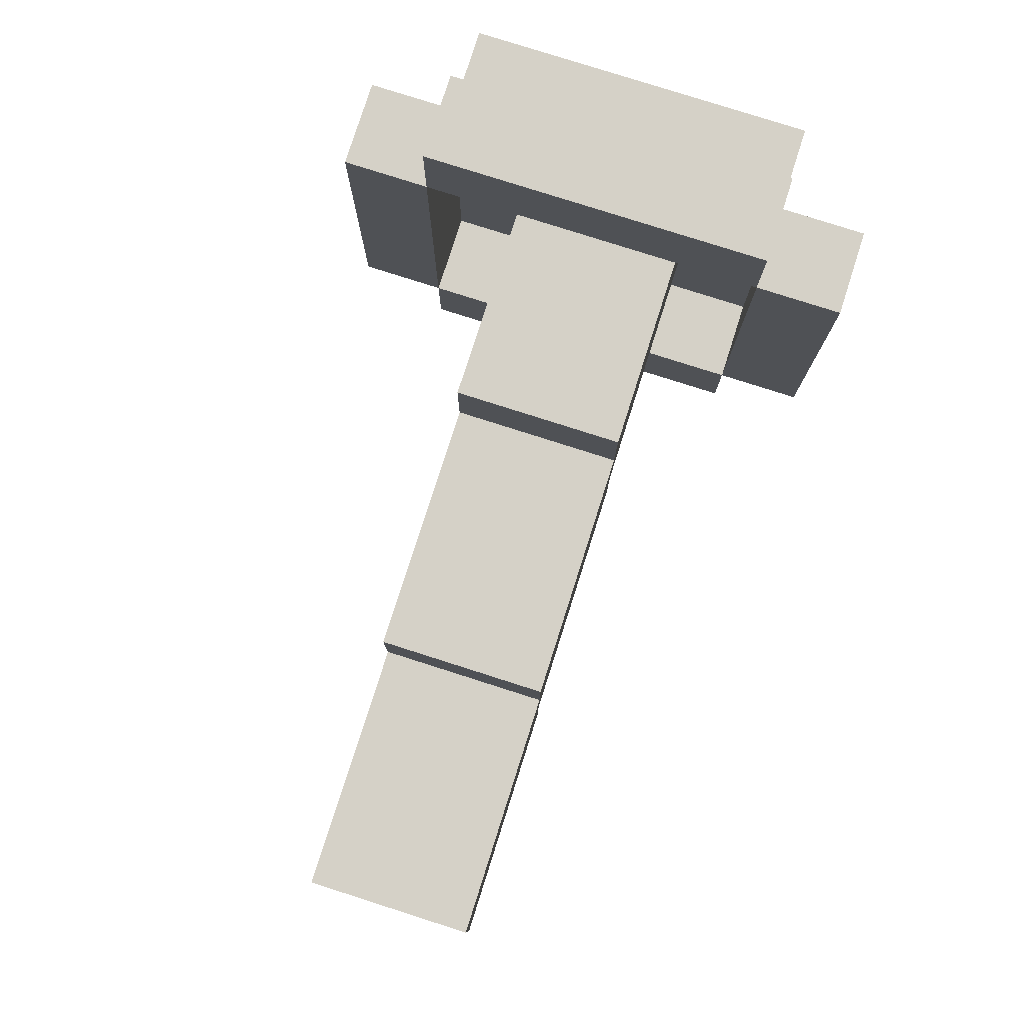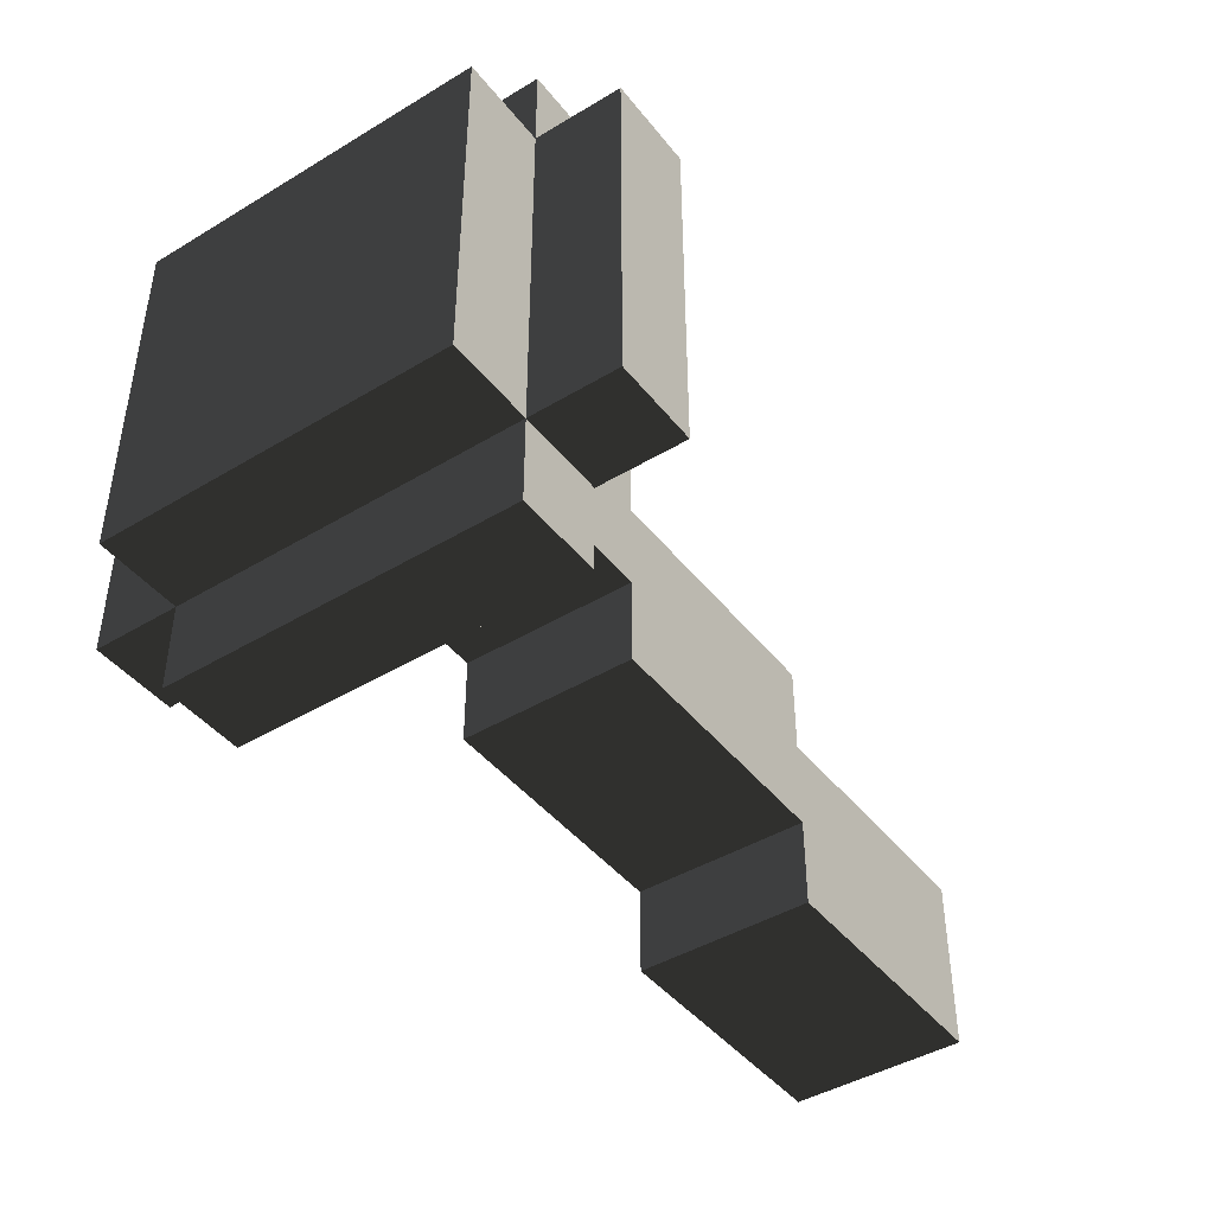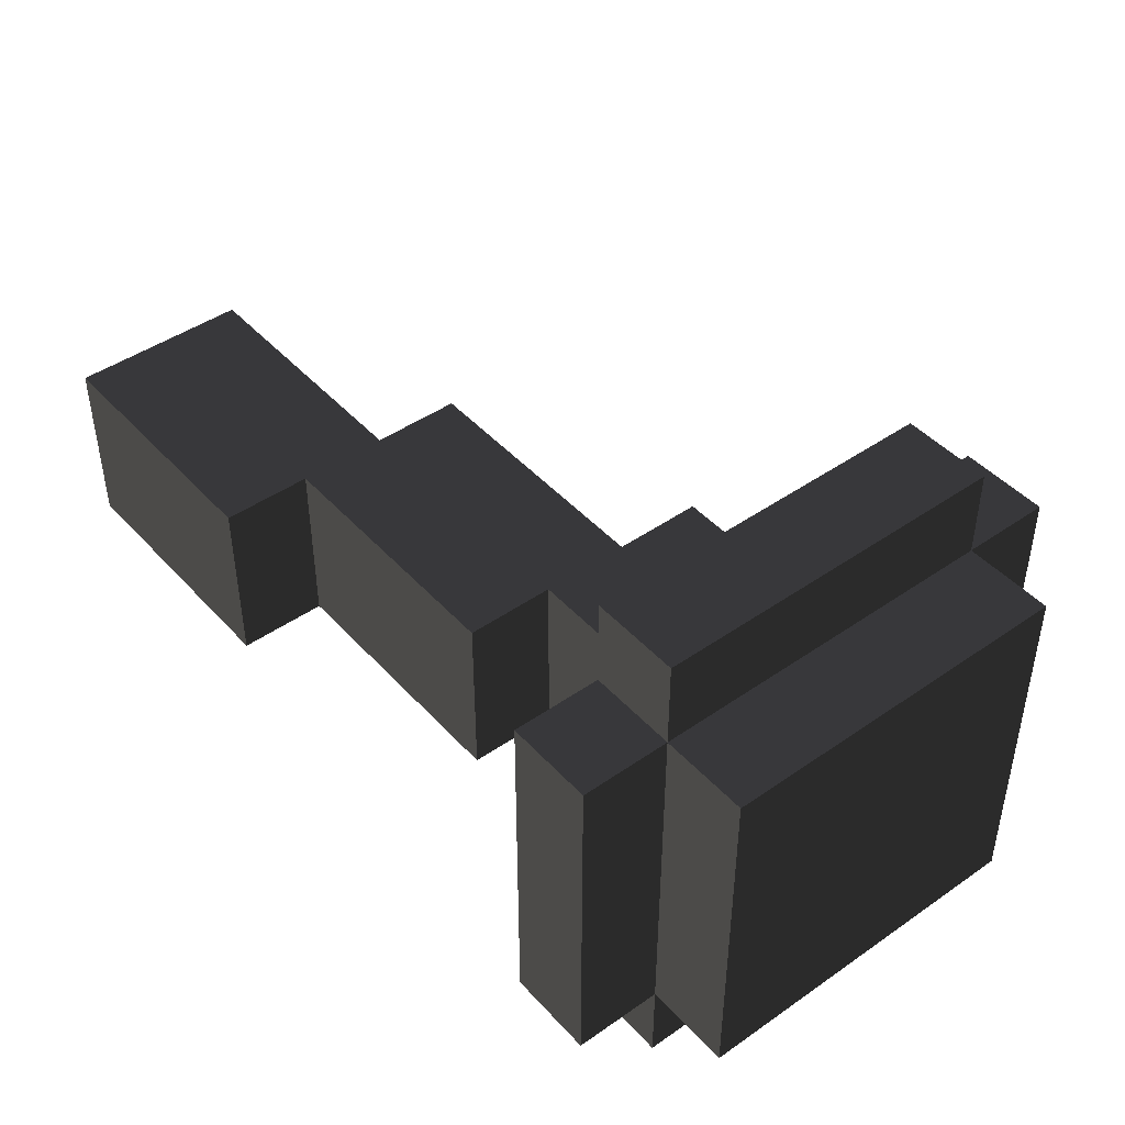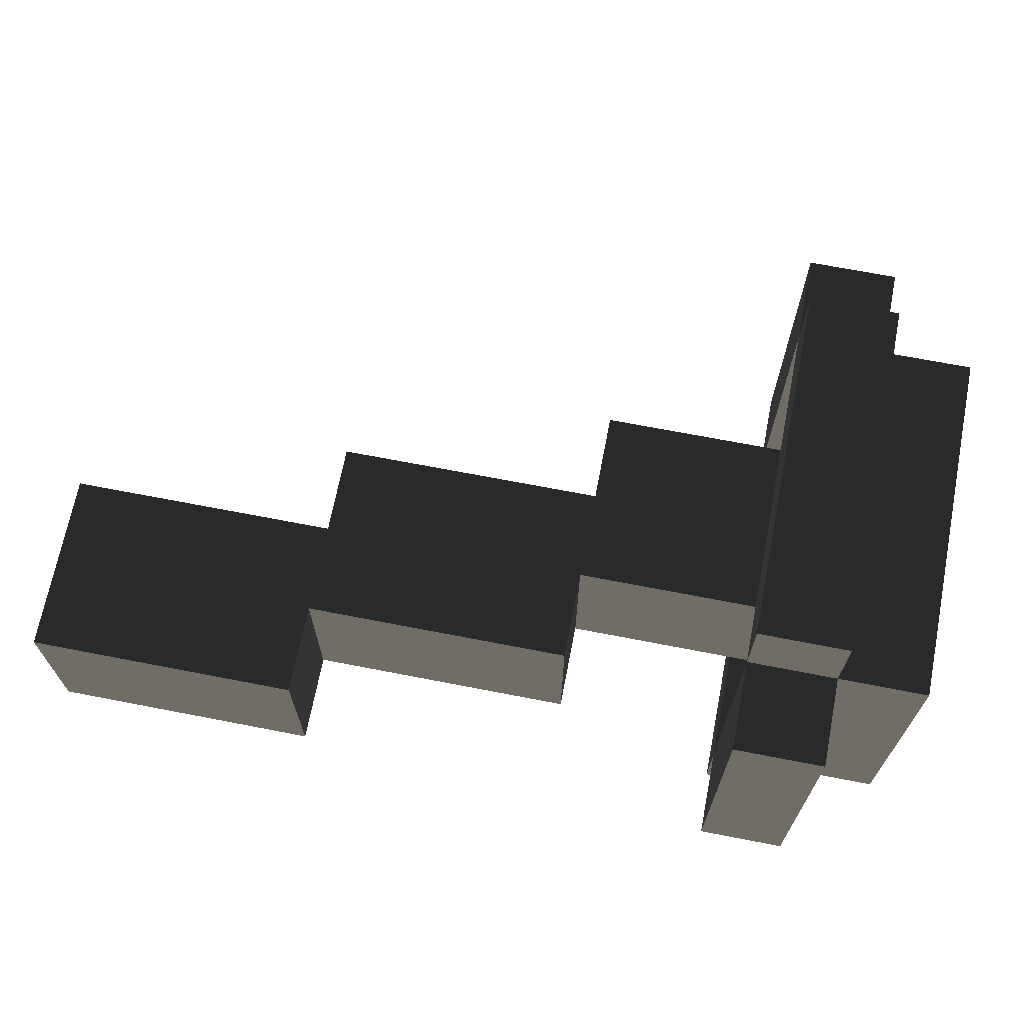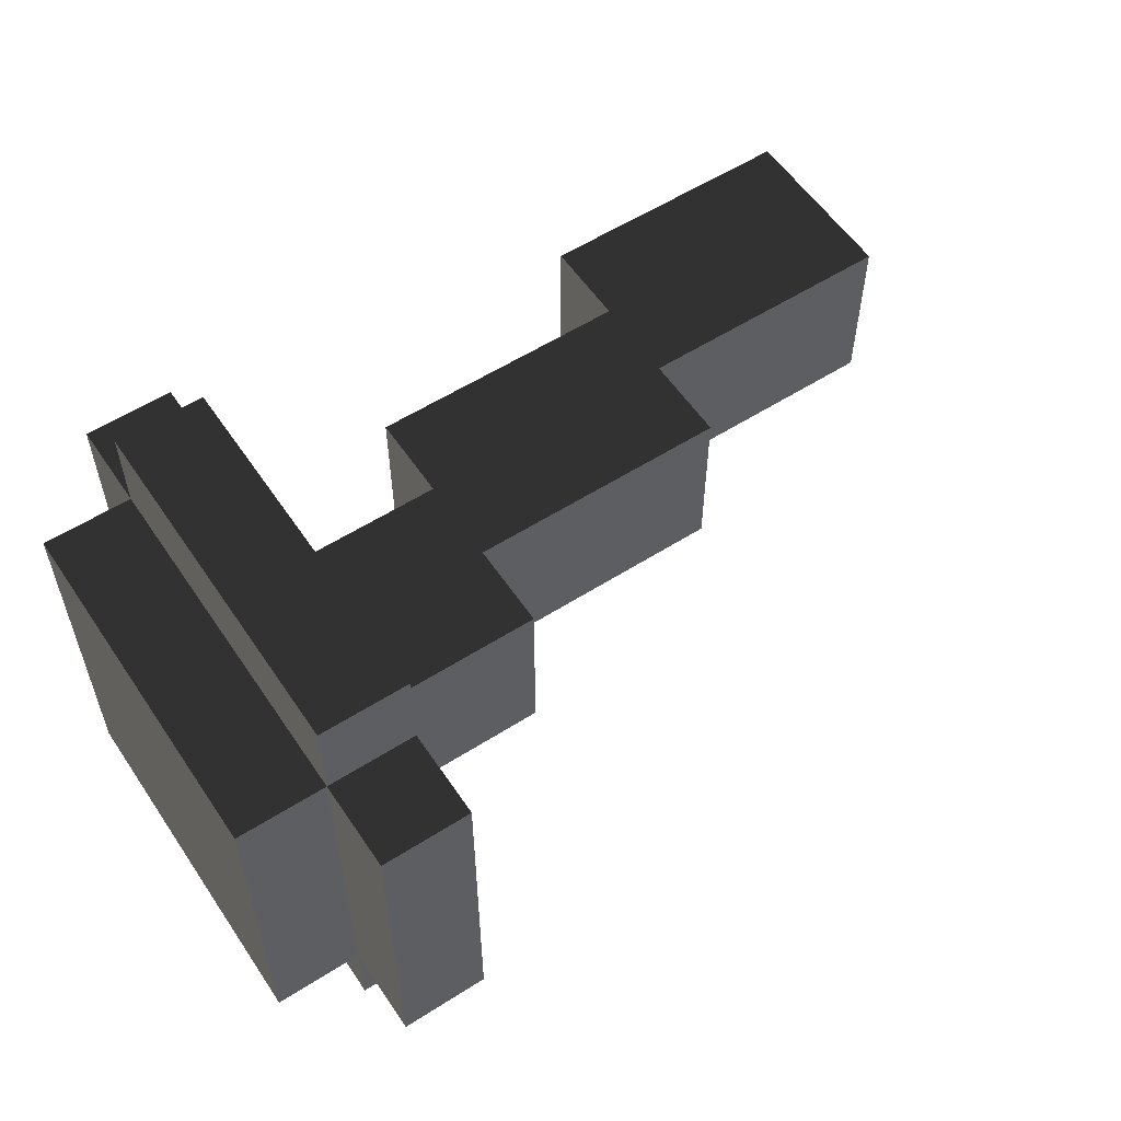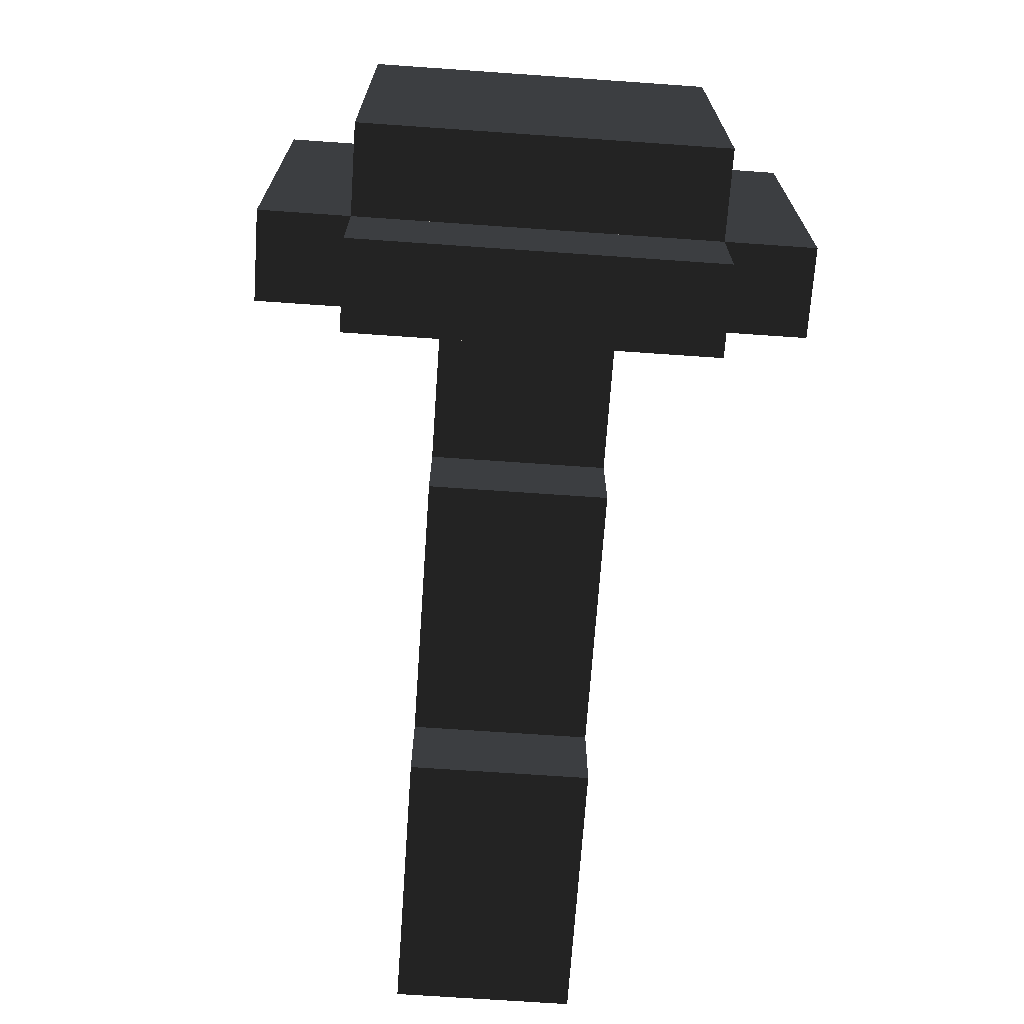
<metadata>
{"format":"obj","ext":"obj","renderer":"f3d","projection":"perspective","resolution":1024,"background":"white","views":[{"elev":79.2,"azim":-72.3,"up":"+Y"},{"elev":-43.6,"azim":125.4,"up":"+Y"},{"elev":44.7,"azim":51.0,"up":"+Z"},{"elev":68.7,"azim":11.0,"up":"+Z"},{"elev":56.8,"azim":146.4,"up":"+Z"},{"elev":-69.2,"azim":86.0,"up":"+Y"}]}
</metadata>
<code>
o node_0_0_0
v 0.25 -0.125 -0.1875
v 0.25 -0.125 -0.125
v 0.3125 -0.125 -0.125
v 0.3125 -0.125 -0.1875
v 0.25 -0.375 -0.125
v 0.25 -0.375 -0.0625
v 0.3125 -0.375 -0.0625
v 0.3125 -0.375 -0.125
v 0.3125 -0.125 -0.0625
v 0.375 -0.125 -0.0625
v 0.375 -0.125 -0.125
v 0.25 -0.0625 -0.125
v 0.25 -0.0625 -0.0625
v 0.3125 -0.0625 -0.0625
v 0.3125 -0.0625 -0.125
v 0.25 -0.375 0
v 0.3125 -0.375 0
v -0.125 -0.3125 -0.0625
v -0.125 -0.3125 0
v -0.0625 -0.3125 0
v -0.0625 -0.3125 -0.0625
v -0.1875 -0.3125 -0.0625
v -0.1875 -0.3125 0
v -0.25 -0.3125 -0.0625
v -0.25 -0.3125 0
v 0.0625 -0.25 -0.0625
v 0.0625 -0.25 0
v 0.125 -0.25 0
v 0.125 -0.25 -0.0625
v -0 -0.25 -0.0625
v -0 -0.25 0
v -0.0625 -0.25 -0.0625
v -0.0625 -0.25 0
v 0.25 -0.1875 -0.0625
v 0.25 -0.1875 0
v 0.3125 -0.1875 0
v 0.3125 -0.1875 -0.0625
v 0.1875 -0.1875 -0.0625
v 0.1875 -0.1875 0
v 0.125 -0.1875 -0.0625
v 0.125 -0.1875 0
v 0.3125 -0.125 0
v 0.375 -0.125 0
v 0.25 -0.0625 0
v 0.3125 -0.0625 0
v 0.25 -0.375 0.0625
v 0.3125 -0.375 0.0625
v -0.125 -0.3125 0.0625
v -0.0625 -0.3125 0.0625
v -0.1875 -0.3125 0.0625
v -0.25 -0.3125 0.0625
v 0.0625 -0.25 0.0625
v 0.125 -0.25 0.0625
v -0 -0.25 0.0625
v -0.0625 -0.25 0.0625
v 0.25 -0.1875 0.0625
v 0.3125 -0.1875 0.0625
v 0.1875 -0.1875 0.0625
v 0.125 -0.1875 0.0625
v 0.3125 -0.125 0.0625
v 0.375 -0.125 0.0625
v 0.25 -0.0625 0.0625
v 0.3125 -0.0625 0.0625
v 0.25 -0.375 0.125
v 0.3125 -0.375 0.125
v 0.3125 -0.125 0.125
v 0.375 -0.125 0.125
v 0.25 -0.0625 0.125
v 0.3125 -0.0625 0.125
v 0.25 -0.125 0.125
v 0.25 -0.125 0.1875
v 0.3125 -0.125 0.1875
v 0.25 -0.375 -0.1875
v 0.3125 -0.375 -0.1875
v 0.25 -0.4375 -0.125
v 0.25 -0.4375 -0.0625
v 0.3125 -0.4375 -0.0625
v 0.3125 -0.4375 -0.125
v 0.375 -0.375 -0.0625
v 0.375 -0.375 -0.125
v 0.25 -0.125 -0.0625
v 0.25 -0.4375 0
v 0.3125 -0.4375 0
v -0.125 -0.4375 -0.0625
v -0.125 -0.4375 0
v -0.0625 -0.4375 0
v -0.0625 -0.4375 -0.0625
v -0.1875 -0.4375 -0.0625
v -0.1875 -0.4375 0
v -0.25 -0.4375 -0.0625
v -0.25 -0.4375 0
v 0.375 -0.375 0
v 0.0625 -0.375 -0.0625
v 0.0625 -0.375 0
v 0.125 -0.375 0
v 0.125 -0.375 -0.0625
v -0 -0.375 -0.0625
v -0 -0.375 0
v -0.0625 -0.375 -0.0625
v -0.0625 -0.375 0
v 0.25 -0.3125 -0.0625
v 0.25 -0.3125 0
v 0.3125 -0.3125 0
v 0.3125 -0.3125 -0.0625
v 0.1875 -0.3125 -0.0625
v 0.1875 -0.3125 0
v 0.125 -0.3125 -0.0625
v 0.125 -0.3125 0
v 0.25 -0.125 0
v 0.25 -0.4375 0.0625
v 0.3125 -0.4375 0.0625
v -0.125 -0.4375 0.0625
v -0.0625 -0.4375 0.0625
v -0.1875 -0.4375 0.0625
v -0.25 -0.4375 0.0625
v 0.375 -0.375 0.0625
v 0.0625 -0.375 0.0625
v 0.125 -0.375 0.0625
v -0 -0.375 0.0625
v -0.0625 -0.375 0.0625
v 0.25 -0.3125 0.0625
v 0.3125 -0.3125 0.0625
v 0.1875 -0.3125 0.0625
v 0.125 -0.3125 0.0625
v 0.25 -0.125 0.0625
v 0.25 -0.4375 0.125
v 0.3125 -0.4375 0.125
v 0.375 -0.375 0.125
v 0.25 -0.375 0.1875
v 0.3125 -0.375 0.1875
v 0.3125 -0.3125 -0.125
v 0.3125 -0.3125 -0.1875
v 0.3125 -0.25 -0.125
v 0.3125 -0.25 -0.1875
v 0.3125 -0.1875 -0.125
v 0.3125 -0.1875 -0.1875
v 0.375 -0.3125 -0.0625
v 0.375 -0.3125 -0.125
v 0.375 -0.25 -0.0625
v 0.375 -0.25 -0.125
v 0.375 -0.1875 -0.0625
v 0.375 -0.1875 -0.125
v 0.375 -0.3125 0
v 0.375 -0.25 0
v 0.375 -0.1875 0
v 0.375 -0.3125 0.0625
v 0.375 -0.25 0.0625
v 0.375 -0.1875 0.0625
v 0.375 -0.3125 0.125
v 0.375 -0.25 0.125
v 0.375 -0.1875 0.125
v 0.3125 -0.3125 0.1875
v 0.3125 -0.3125 0.125
v 0.3125 -0.25 0.1875
v 0.3125 -0.25 0.125
v 0.3125 -0.1875 0.1875
v 0.3125 -0.1875 0.125
v 0.25 -0.3125 -0.125
v 0.25 -0.3125 -0.1875
v 0.25 -0.25 -0.125
v 0.25 -0.25 -0.1875
v 0.25 -0.1875 -0.125
v 0.25 -0.1875 -0.1875
v 0.3125 -0.25 -0.0625
v -0.25 -0.375 0
v -0.25 -0.375 -0.0625
v -0.25 -0.375 0.0625
v 0.3125 -0.25 0.0625
v 0.25 -0.3125 0.1875
v 0.25 -0.3125 0.125
v 0.25 -0.25 0.1875
v 0.25 -0.25 0.125
v 0.25 -0.1875 0.1875
v 0.25 -0.1875 0.125
v -0.125 -0.375 0.0625
v -0.1875 -0.375 0.0625
v 0.0625 -0.3125 0.0625
v -0 -0.3125 0.0625
v 0.25 -0.25 0.0625
v 0.1875 -0.25 0.0625
v -0.125 -0.375 -0.0625
v -0.1875 -0.375 -0.0625
v 0.0625 -0.3125 -0.0625
v -0 -0.3125 -0.0625
v 0.25 -0.25 -0.0625
v 0.1875 -0.25 -0.0625
g node_0_0_0
f 1 2 3 4
f 5 6 7 8
f 3 9 10 11
f 12 13 14 15
f 6 16 17 7
f 18 19 20 21
f 22 23 19 18
f 24 25 23 22
f 26 27 28 29
f 30 31 27 26
f 32 33 31 30
f 34 35 36 37
f 38 39 35 34
f 40 41 39 38
f 9 42 43 10
f 13 44 45 14
f 16 46 47 17
f 19 48 49 20
f 23 50 48 19
f 25 51 50 23
f 27 52 53 28
f 31 54 52 27
f 33 55 54 31
f 35 56 57 36
f 39 58 56 35
f 41 59 58 39
f 42 60 61 43
f 44 62 63 45
f 46 64 65 47
f 60 66 67 61
f 62 68 69 63
f 70 71 72 66
f 73 5 8 74
f 75 76 77 78
f 8 7 79 80
f 2 81 9 3
f 76 82 83 77
f 84 85 86 87
f 88 89 85 84
f 90 91 89 88
f 7 17 92 79
f 93 94 95 96
f 97 98 94 93
f 99 100 98 97
f 101 102 103 104
f 105 106 102 101
f 107 108 106 105
f 81 109 42 9
f 82 110 111 83
f 85 112 113 86
f 89 114 112 85
f 91 115 114 89
f 17 47 116 92
f 94 117 118 95
f 98 119 117 94
f 100 120 119 98
f 102 121 122 103
f 106 123 121 102
f 108 124 123 106
f 109 125 60 42
f 110 126 127 111
f 47 65 128 116
f 125 70 66 60
f 64 129 130 65
f 74 8 131 132
f 132 131 133 134
f 134 133 135 136
f 136 135 3 4
f 78 77 7 8
f 80 79 137 138
f 138 137 139 140
f 140 139 141 142
f 142 141 10 11
f 3 9 14 15
f 77 83 17 7
f 87 86 100 99
f 79 92 143 137
f 96 95 108 107
f 137 143 144 139
f 139 144 145 141
f 141 145 43 10
f 9 42 45 14
f 83 111 47 17
f 86 113 120 100
f 92 116 146 143
f 95 118 124 108
f 143 146 147 144
f 144 147 148 145
f 145 148 61 43
f 42 60 63 45
f 111 127 65 47
f 116 128 149 146
f 146 149 150 147
f 147 150 151 148
f 148 151 67 61
f 60 66 69 63
f 65 130 152 153
f 153 152 154 155
f 155 154 156 157
f 157 156 72 66
f 73 5 158 159
f 159 158 160 161
f 161 160 162 163
f 163 162 2 1
f 75 76 6 5
f 8 7 104 131
f 131 104 164 133
f 133 164 37 135
f 135 37 9 3
f 2 81 13 12
f 76 82 16 6
f 90 91 165 166
f 7 17 103 104
f 166 165 25 24
f 21 20 33 32
f 29 28 41 40
f 37 36 42 9
f 81 109 44 13
f 82 110 46 16
f 91 115 167 165
f 17 47 122 103
f 165 167 51 25
f 20 49 55 33
f 28 53 59 41
f 36 57 60 42
f 109 125 62 44
f 110 126 64 46
f 47 65 153 122
f 122 153 155 168
f 168 155 157 57
f 57 157 66 60
f 125 70 68 62
f 64 129 169 170
f 170 169 171 172
f 172 171 173 174
f 174 173 71 70
f 5 158 131 8
f 158 160 133 131
f 160 162 135 133
f 162 2 3 135
f 112 175 120 113
f 114 176 175 112
f 115 167 176 114
f 117 177 124 118
f 119 178 177 117
f 120 49 178 119
f 175 48 49 120
f 176 50 48 175
f 167 51 50 176
f 121 179 168 122
f 123 180 179 121
f 124 53 180 123
f 177 52 53 124
f 178 54 52 177
f 49 55 54 178
f 179 56 57 168
f 180 58 56 179
f 53 59 58 180
f 126 64 65 127
f 65 153 149 128
f 153 155 150 149
f 155 157 151 150
f 157 66 67 151
f 70 68 69 66
f 129 169 152 130
f 169 171 154 152
f 171 173 156 154
f 173 71 72 156
f 73 159 132 74
f 159 161 134 132
f 161 163 136 134
f 163 1 4 136
f 75 5 8 78
f 8 131 138 80
f 131 133 140 138
f 133 135 142 140
f 135 3 11 142
f 2 12 15 3
f 84 181 99 87
f 88 182 181 84
f 90 166 182 88
f 93 183 107 96
f 97 184 183 93
f 99 21 184 97
f 181 18 21 99
f 182 22 18 181
f 166 24 22 182
f 101 185 164 104
f 105 186 185 101
f 107 29 186 105
f 183 26 29 107
f 184 30 26 183
f 21 32 30 184
f 185 34 37 164
f 186 38 34 185
f 29 40 38 186
f 64 170 153 65
f 170 172 155 153
f 172 174 157 155
f 174 70 66 157

</code>
